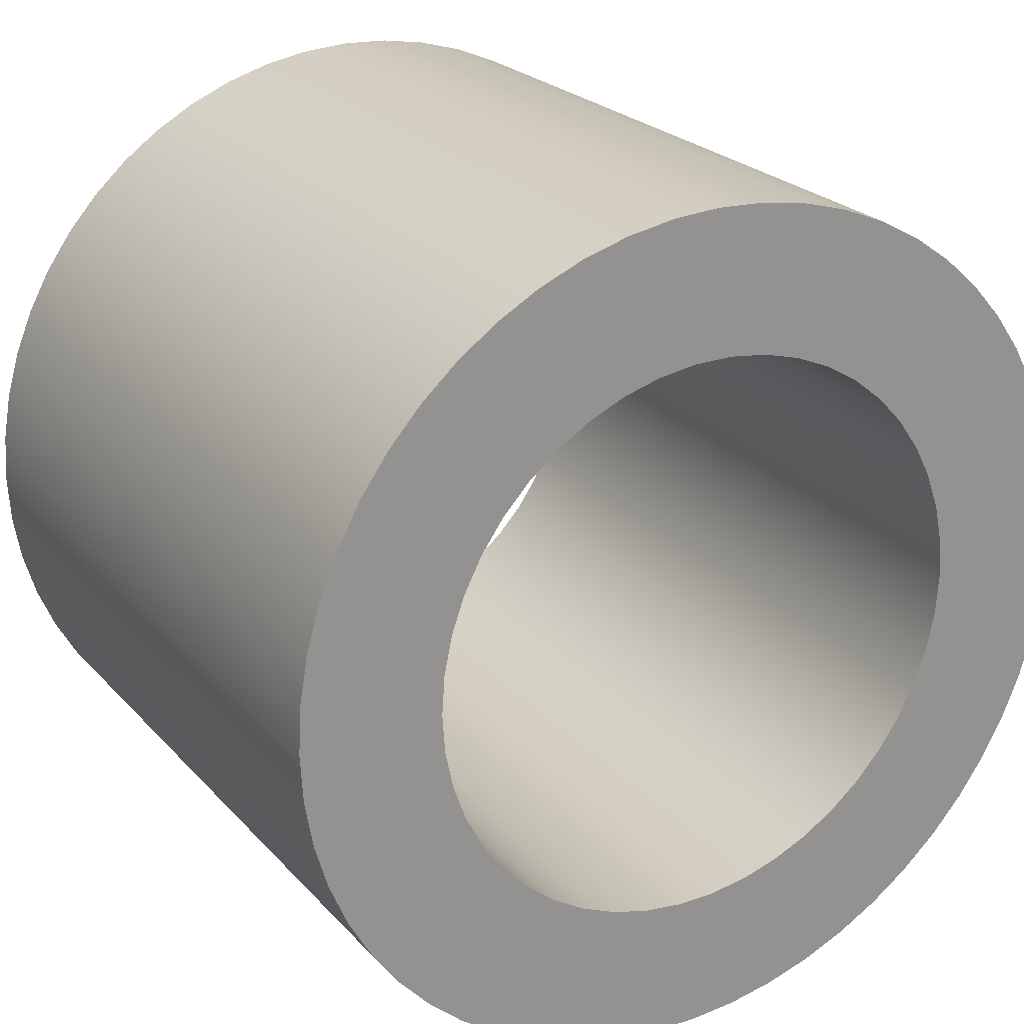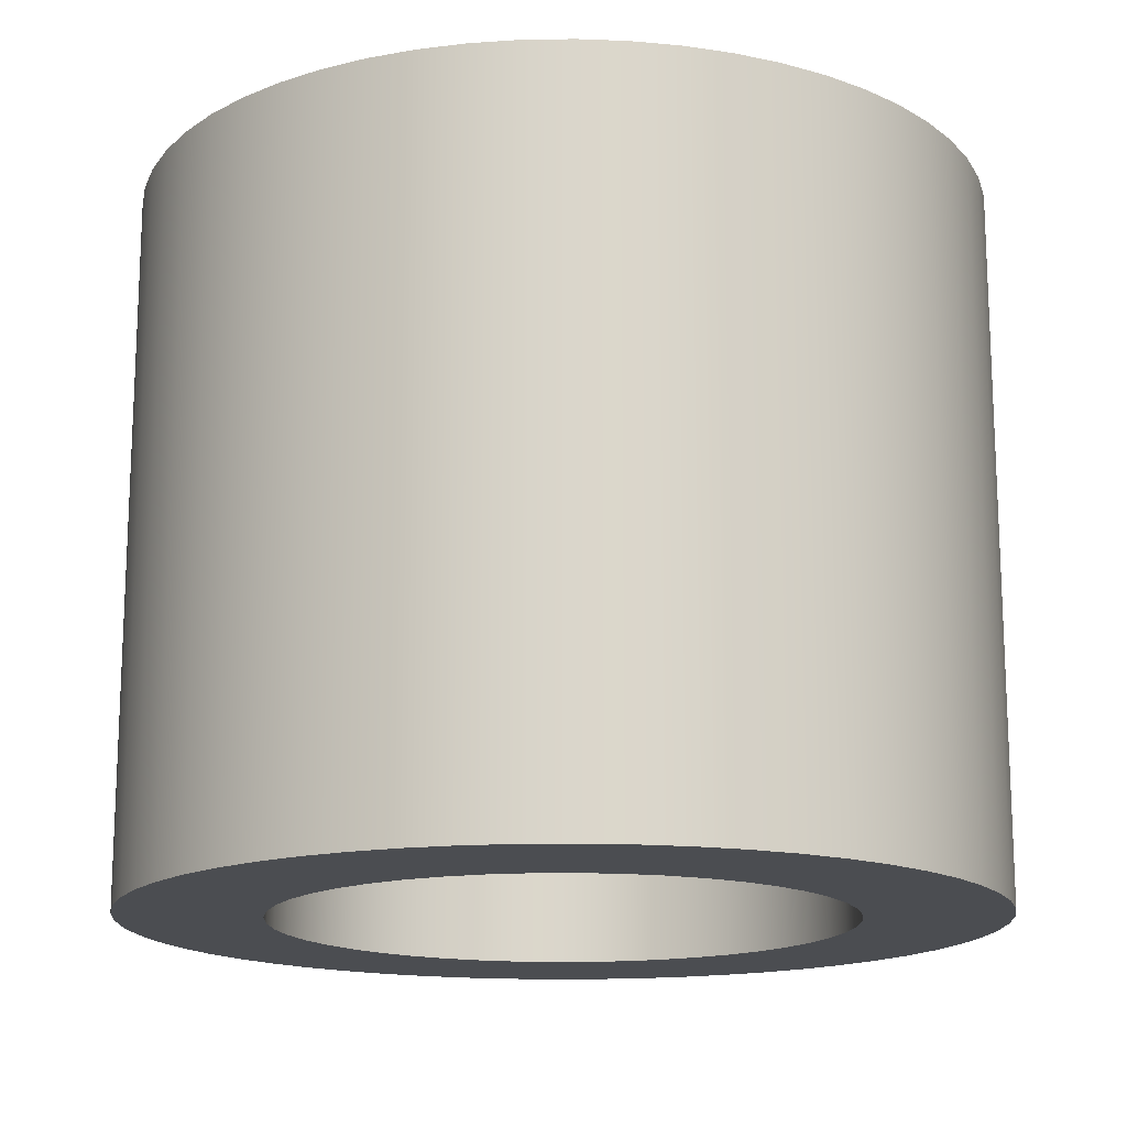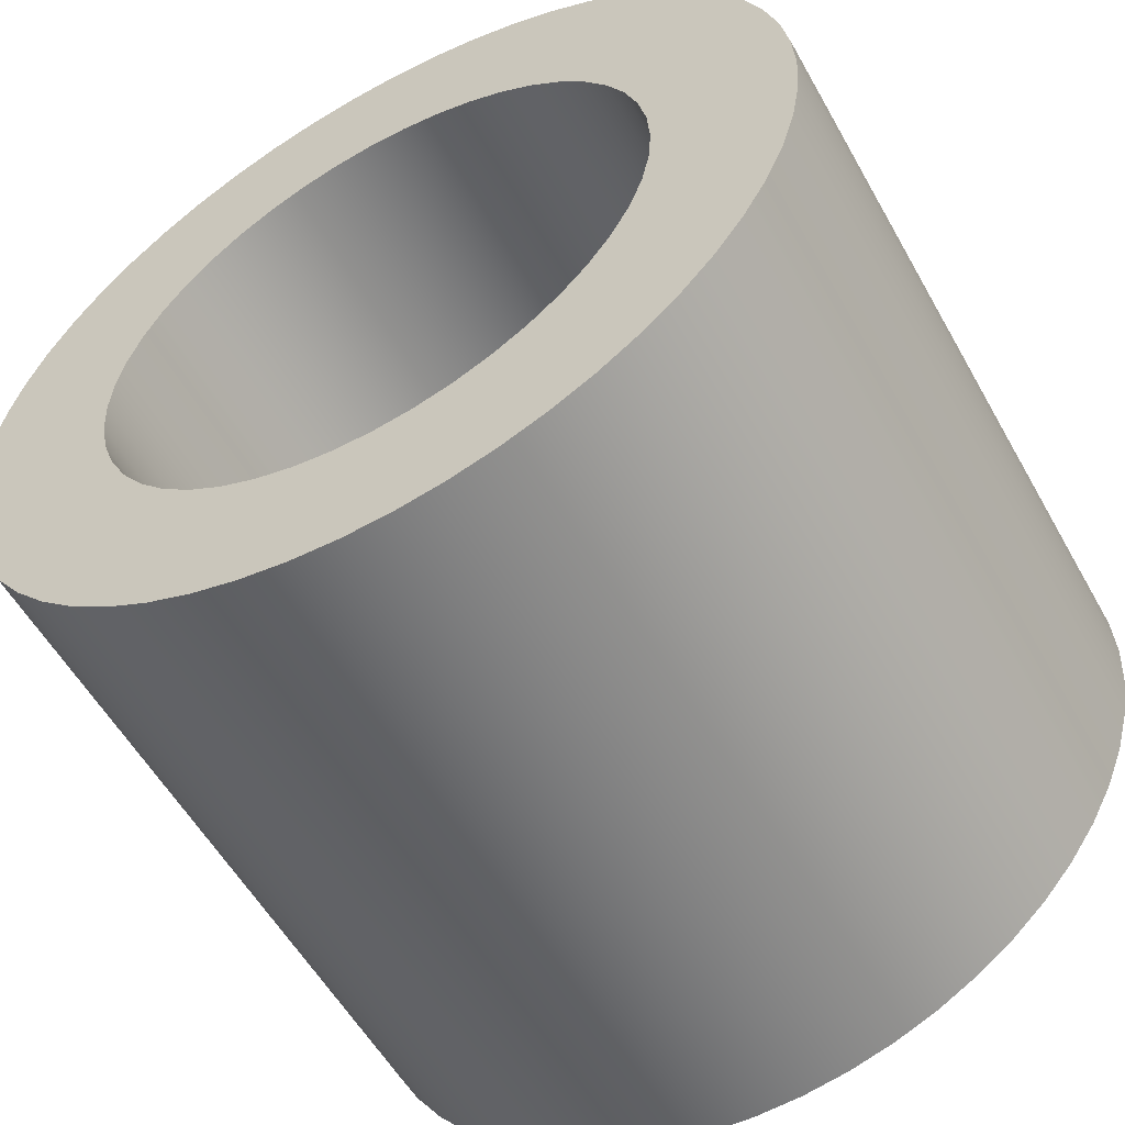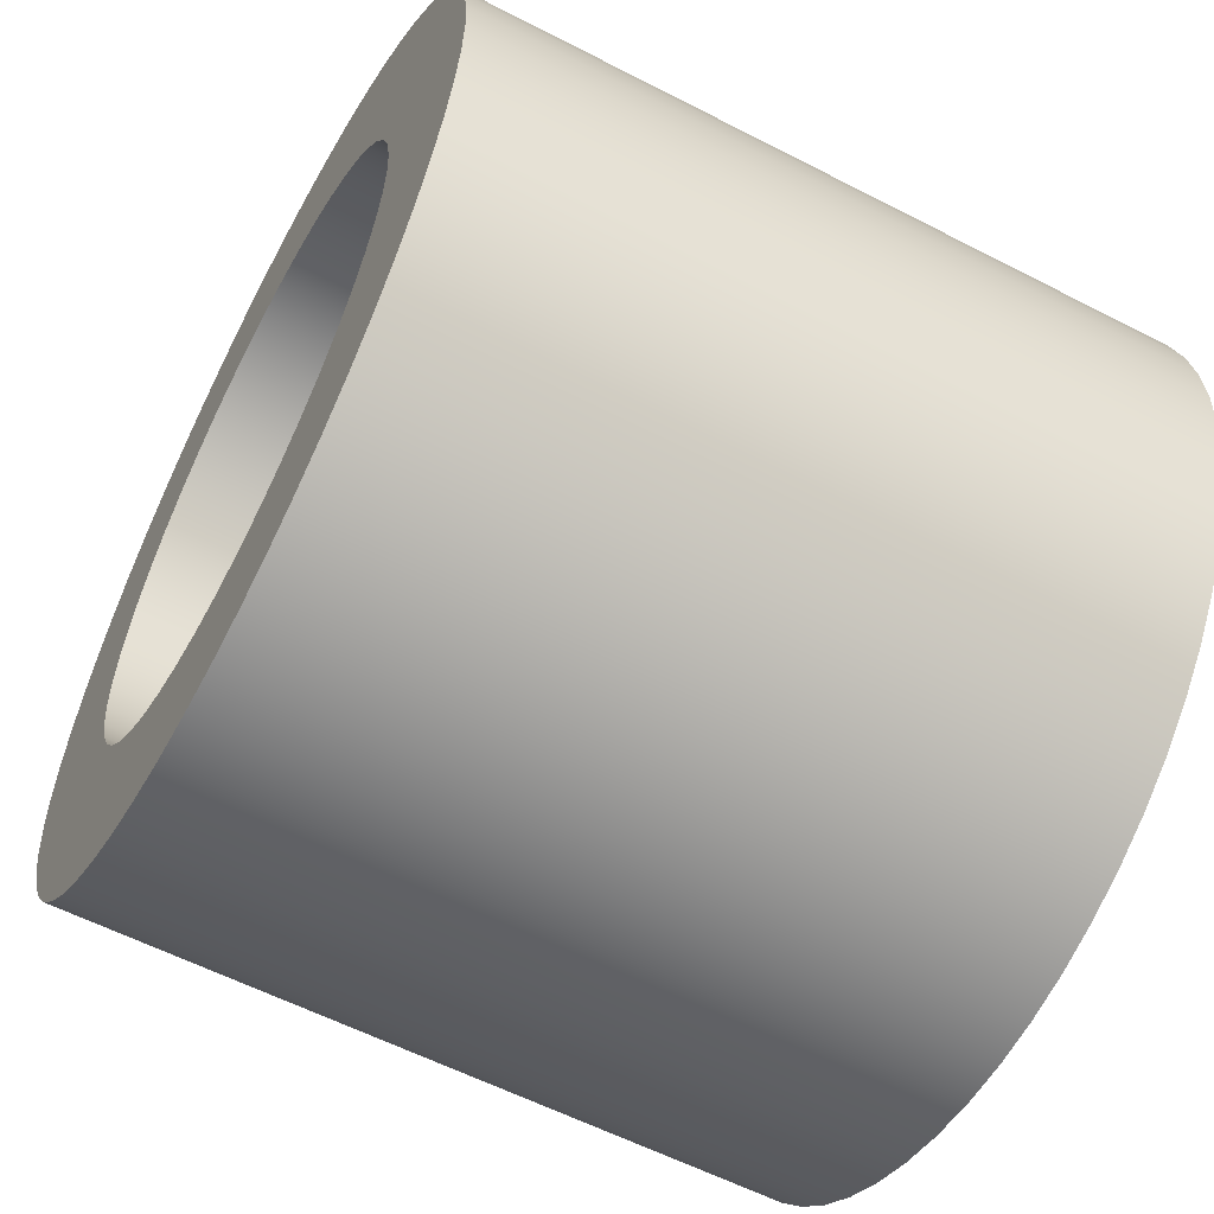
<metadata>
{"format":"obj","ext":"obj","renderer":"f3d","projection":"perspective","resolution":1024,"background":"white","views":[{"elev":23.8,"azim":-30.8,"up":"+Y"},{"elev":-15.9,"azim":56.4,"up":"+Z"},{"elev":-55.9,"azim":-151.0,"up":"+Y"},{"elev":-58.5,"azim":-118.1,"up":"+Y"}]}
</metadata>
<code>
v -0.4 -4.899e-17 1
v -0.3963 -0.05447 1
v -0.3852 -0.1079 1
v -0.3669 -0.1594 1
v -0.3418 -0.2078 1
v -0.3103 -0.2524 1
v -0.273 -0.2923 1
v -0.2307 -0.3268 1
v -0.184 -0.3552 1
v -0.134 -0.3769 1
v -0.08138 -0.3916 1
v -0.0273 -0.3991 1
v 0.0273 -0.3991 1
v 0.08138 -0.3916 1
v 0.134 -0.3769 1
v 0.184 -0.3552 1
v 0.2307 -0.3268 1
v 0.273 -0.2923 1
v 0.3103 -0.2524 1
v 0.3418 -0.2078 1
v 0.3669 -0.1594 1
v 0.3852 -0.1079 1
v 0.3963 -0.05447 1
v 0.4 0 1
v 0.3963 0.05447 1
v 0.3852 0.1079 1
v 0.3669 0.1594 1
v 0.3418 0.2078 1
v 0.3103 0.2524 1
v 0.273 0.2923 1
v 0.2307 0.3268 1
v 0.184 0.3552 1
v 0.134 0.3769 1
v 0.08138 0.3916 1
v 0.0273 0.3991 1
v -0.0273 0.3991 1
v -0.08138 0.3916 1
v -0.134 0.3769 1
v -0.184 0.3552 1
v -0.2307 0.3268 1
v -0.273 0.2923 1
v -0.3103 0.2524 1
v -0.3418 0.2078 1
v -0.3669 0.1594 1
v -0.3852 0.1079 1
v -0.3963 0.05447 1
v -0.4 -4.899e-17 0
v -0.3963 0.05447 0
v -0.3852 0.1079 0
v -0.3669 0.1594 0
v -0.3418 0.2078 0
v -0.3103 0.2524 0
v -0.273 0.2923 0
v -0.2307 0.3268 0
v -0.184 0.3552 0
v -0.134 0.3769 0
v -0.08138 0.3916 0
v -0.0273 0.3991 0
v 0.0273 0.3991 0
v 0.08138 0.3916 0
v 0.134 0.3769 0
v 0.184 0.3552 0
v 0.2307 0.3268 0
v 0.273 0.2923 0
v 0.3103 0.2524 0
v 0.3418 0.2078 0
v 0.3669 0.1594 0
v 0.3852 0.1079 0
v 0.3963 0.05447 0
v 0.4 0 0
v 0.3963 -0.05447 0
v 0.3852 -0.1079 0
v 0.3669 -0.1594 0
v 0.3418 -0.2078 0
v 0.3103 -0.2524 0
v 0.273 -0.2923 0
v 0.2307 -0.3268 0
v 0.184 -0.3552 0
v 0.134 -0.3769 0
v 0.08138 -0.3916 0
v 0.0273 -0.3991 0
v -0.0273 -0.3991 0
v -0.08138 -0.3916 0
v -0.134 -0.3769 0
v -0.184 -0.3552 0
v -0.2307 -0.3268 0
v -0.273 -0.2923 0
v -0.3103 -0.2524 0
v -0.3418 -0.2078 0
v -0.3669 -0.1594 0
v -0.3852 -0.1079 0
v -0.3963 -0.05447 0
v -0.4 -4.899e-17 1
v -0.4 -4.899e-17 0
v -0.6 -7.348e-17 1
v -0.5962 0.06718 1
v -0.585 0.1335 1
v -0.5663 0.1982 1
v -0.5406 0.2603 1
v -0.508 0.3192 1
v -0.4691 0.3741 1
v -0.4243 0.4243 1
v -0.3741 0.4691 1
v -0.3192 0.508 1
v -0.2603 0.5406 1
v -0.1982 0.5663 1
v -0.1335 0.585 1
v -0.06718 0.5962 1
v 3.674e-17 0.6 1
v 0.06718 0.5962 1
v 0.1335 0.585 1
v 0.1982 0.5663 1
v 0.2603 0.5406 1
v 0.3192 0.508 1
v 0.3741 0.4691 1
v 0.4243 0.4243 1
v 0.4691 0.3741 1
v 0.508 0.3192 1
v 0.5406 0.2603 1
v 0.5663 0.1982 1
v 0.585 0.1335 1
v 0.5962 0.06718 1
v 0.6 0 1
v 0.5962 -0.06718 1
v 0.585 -0.1335 1
v 0.5663 -0.1982 1
v 0.5406 -0.2603 1
v 0.508 -0.3192 1
v 0.4691 -0.3741 1
v 0.4243 -0.4243 1
v 0.3741 -0.4691 1
v 0.3192 -0.508 1
v 0.2603 -0.5406 1
v 0.1982 -0.5663 1
v 0.1335 -0.585 1
v 0.06718 -0.5962 1
v 3.674e-17 -0.6 1
v -0.06718 -0.5962 1
v -0.1335 -0.585 1
v -0.1982 -0.5663 1
v -0.2603 -0.5406 1
v -0.3192 -0.508 1
v -0.3741 -0.4691 1
v -0.4243 -0.4243 1
v -0.4691 -0.3741 1
v -0.508 -0.3192 1
v -0.5406 -0.2603 1
v -0.5663 -0.1982 1
v -0.585 -0.1335 1
v -0.5962 -0.06718 1
v -0.6 -7.348e-17 0
v -0.5962 -0.06718 0
v -0.585 -0.1335 0
v -0.5663 -0.1982 0
v -0.5406 -0.2603 0
v -0.508 -0.3192 0
v -0.4691 -0.3741 0
v -0.4243 -0.4243 0
v -0.3741 -0.4691 0
v -0.3192 -0.508 0
v -0.2603 -0.5406 0
v -0.1982 -0.5663 0
v -0.1335 -0.585 0
v -0.06718 -0.5962 0
v 3.674e-17 -0.6 0
v 0.06718 -0.5962 0
v 0.1335 -0.585 0
v 0.1982 -0.5663 0
v 0.2603 -0.5406 0
v 0.3192 -0.508 0
v 0.3741 -0.4691 0
v 0.4243 -0.4243 0
v 0.4691 -0.3741 0
v 0.508 -0.3192 0
v 0.5406 -0.2603 0
v 0.5663 -0.1982 0
v 0.585 -0.1335 0
v 0.5962 -0.06718 0
v 0.6 0 0
v 0.5962 0.06718 0
v 0.585 0.1335 0
v 0.5663 0.1982 0
v 0.5406 0.2603 0
v 0.508 0.3192 0
v 0.4691 0.3741 0
v 0.4243 0.4243 0
v 0.3741 0.4691 0
v 0.3192 0.508 0
v 0.2603 0.5406 0
v 0.1982 0.5663 0
v 0.1335 0.585 0
v 0.06718 0.5962 0
v 3.674e-17 0.6 0
v -0.06718 0.5962 0
v -0.1335 0.585 0
v -0.1982 0.5663 0
v -0.2603 0.5406 0
v -0.3192 0.508 0
v -0.3741 0.4691 0
v -0.4243 0.4243 0
v -0.4691 0.3741 0
v -0.508 0.3192 0
v -0.5406 0.2603 0
v -0.5663 0.1982 0
v -0.585 0.1335 0
v -0.5962 0.06718 0
v -0.6 -7.348e-17 0
v -0.6 -7.348e-17 1
v -0.4 -4.899e-17 1
v -0.3963 0.05447 1
v -0.3852 0.1079 1
v -0.3669 0.1594 1
v -0.3418 0.2078 1
v -0.3103 0.2524 1
v -0.273 0.2923 1
v -0.2307 0.3268 1
v -0.184 0.3552 1
v -0.134 0.3769 1
v -0.08138 0.3916 1
v -0.0273 0.3991 1
v 0.0273 0.3991 1
v 0.08138 0.3916 1
v 0.134 0.3769 1
v 0.184 0.3552 1
v 0.2307 0.3268 1
v 0.273 0.2923 1
v 0.3103 0.2524 1
v 0.3418 0.2078 1
v 0.3669 0.1594 1
v 0.3852 0.1079 1
v 0.3963 0.05447 1
v 0.4 0 1
v 0.3963 -0.05447 1
v 0.3852 -0.1079 1
v 0.3669 -0.1594 1
v 0.3418 -0.2078 1
v 0.3103 -0.2524 1
v 0.273 -0.2923 1
v 0.2307 -0.3268 1
v 0.184 -0.3552 1
v 0.134 -0.3769 1
v 0.08138 -0.3916 1
v 0.0273 -0.3991 1
v -0.0273 -0.3991 1
v -0.08138 -0.3916 1
v -0.134 -0.3769 1
v -0.184 -0.3552 1
v -0.2307 -0.3268 1
v -0.273 -0.2923 1
v -0.3103 -0.2524 1
v -0.3418 -0.2078 1
v -0.3669 -0.1594 1
v -0.3852 -0.1079 1
v -0.3963 -0.05447 1
v -0.6 -7.348e-17 1
v -0.5962 -0.06718 1
v -0.585 -0.1335 1
v -0.5663 -0.1982 1
v -0.5406 -0.2603 1
v -0.508 -0.3192 1
v -0.4691 -0.3741 1
v -0.4243 -0.4243 1
v -0.3741 -0.4691 1
v -0.3192 -0.508 1
v -0.2603 -0.5406 1
v -0.1982 -0.5663 1
v -0.1335 -0.585 1
v -0.06718 -0.5962 1
v 3.674e-17 -0.6 1
v 0.06718 -0.5962 1
v 0.1335 -0.585 1
v 0.1982 -0.5663 1
v 0.2603 -0.5406 1
v 0.3192 -0.508 1
v 0.3741 -0.4691 1
v 0.4243 -0.4243 1
v 0.4691 -0.3741 1
v 0.508 -0.3192 1
v 0.5406 -0.2603 1
v 0.5663 -0.1982 1
v 0.585 -0.1335 1
v 0.5962 -0.06718 1
v 0.6 0 1
v 0.5962 0.06718 1
v 0.585 0.1335 1
v 0.5663 0.1982 1
v 0.5406 0.2603 1
v 0.508 0.3192 1
v 0.4691 0.3741 1
v 0.4243 0.4243 1
v 0.3741 0.4691 1
v 0.3192 0.508 1
v 0.2603 0.5406 1
v 0.1982 0.5663 1
v 0.1335 0.585 1
v 0.06718 0.5962 1
v 3.674e-17 0.6 1
v -0.06718 0.5962 1
v -0.1335 0.585 1
v -0.1982 0.5663 1
v -0.2603 0.5406 1
v -0.3192 0.508 1
v -0.3741 0.4691 1
v -0.4243 0.4243 1
v -0.4691 0.3741 1
v -0.508 0.3192 1
v -0.5406 0.2603 1
v -0.5663 0.1982 1
v -0.585 0.1335 1
v -0.5962 0.06718 1
v -0.4 -4.899e-17 0
v -0.3963 -0.05447 0
v -0.3852 -0.1079 0
v -0.3669 -0.1594 0
v -0.3418 -0.2078 0
v -0.3103 -0.2524 0
v -0.273 -0.2923 0
v -0.2307 -0.3268 0
v -0.184 -0.3552 0
v -0.134 -0.3769 0
v -0.08138 -0.3916 0
v -0.0273 -0.3991 0
v 0.0273 -0.3991 0
v 0.08138 -0.3916 0
v 0.134 -0.3769 0
v 0.184 -0.3552 0
v 0.2307 -0.3268 0
v 0.273 -0.2923 0
v 0.3103 -0.2524 0
v 0.3418 -0.2078 0
v 0.3669 -0.1594 0
v 0.3852 -0.1079 0
v 0.3963 -0.05447 0
v 0.4 0 0
v 0.3963 0.05447 0
v 0.3852 0.1079 0
v 0.3669 0.1594 0
v 0.3418 0.2078 0
v 0.3103 0.2524 0
v 0.273 0.2923 0
v 0.2307 0.3268 0
v 0.184 0.3552 0
v 0.134 0.3769 0
v 0.08138 0.3916 0
v 0.0273 0.3991 0
v -0.0273 0.3991 0
v -0.08138 0.3916 0
v -0.134 0.3769 0
v -0.184 0.3552 0
v -0.2307 0.3268 0
v -0.273 0.2923 0
v -0.3103 0.2524 0
v -0.3418 0.2078 0
v -0.3669 0.1594 0
v -0.3852 0.1079 0
v -0.3963 0.05447 0
v -0.6 -7.348e-17 0
v -0.5962 0.06718 0
v -0.585 0.1335 0
v -0.5663 0.1982 0
v -0.5406 0.2603 0
v -0.508 0.3192 0
v -0.4691 0.3741 0
v -0.4243 0.4243 0
v -0.3741 0.4691 0
v -0.3192 0.508 0
v -0.2603 0.5406 0
v -0.1982 0.5663 0
v -0.1335 0.585 0
v -0.06718 0.5962 0
v 3.674e-17 0.6 0
v 0.06718 0.5962 0
v 0.1335 0.585 0
v 0.1982 0.5663 0
v 0.2603 0.5406 0
v 0.3192 0.508 0
v 0.3741 0.4691 0
v 0.4243 0.4243 0
v 0.4691 0.3741 0
v 0.508 0.3192 0
v 0.5406 0.2603 0
v 0.5663 0.1982 0
v 0.585 0.1335 0
v 0.5962 0.06718 0
v 0.6 0 0
v 0.5962 -0.06718 0
v 0.585 -0.1335 0
v 0.5663 -0.1982 0
v 0.5406 -0.2603 0
v 0.508 -0.3192 0
v 0.4691 -0.3741 0
v 0.4243 -0.4243 0
v 0.3741 -0.4691 0
v 0.3192 -0.508 0
v 0.2603 -0.5406 0
v 0.1982 -0.5663 0
v 0.1335 -0.585 0
v 0.06718 -0.5962 0
v 3.674e-17 -0.6 0
v -0.06718 -0.5962 0
v -0.1335 -0.585 0
v -0.1982 -0.5663 0
v -0.2603 -0.5406 0
v -0.3192 -0.508 0
v -0.3741 -0.4691 0
v -0.4243 -0.4243 0
v -0.4691 -0.3741 0
v -0.508 -0.3192 0
v -0.5406 -0.2603 0
v -0.5663 -0.1982 0
v -0.585 -0.1335 0
v -0.5962 -0.06718 0
g e05b7334-e2d5-11ea-aa7e-54bf646e7e1f
f 2 92 1
f 1 92 94
f 93 47 46
f 46 47 48
f 46 48 45
f 45 48 49
f 45 49 44
f 44 49 50
f 44 50 43
f 43 50 51
f 43 51 42
f 42 51 52
f 42 52 41
f 41 52 53
f 41 53 40
f 40 53 54
f 40 54 39
f 39 54 55
f 39 55 38
f 38 55 56
f 38 56 37
f 37 56 57
f 37 57 36
f 36 57 58
f 36 58 35
f 35 58 59
f 35 59 34
f 34 59 60
f 34 60 33
f 33 60 61
f 33 61 32
f 32 61 62
f 32 62 31
f 31 62 63
f 31 63 30
f 30 63 64
f 30 64 29
f 29 64 65
f 29 65 28
f 28 65 66
f 28 66 27
f 27 66 67
f 27 67 26
f 26 67 68
f 26 68 25
f 25 68 69
f 25 69 24
f 24 69 70
f 24 70 23
f 23 70 71
f 23 71 22
f 22 71 72
f 22 72 21
f 21 72 73
f 21 73 20
f 20 73 74
f 20 74 19
f 19 74 75
f 19 75 18
f 18 75 76
f 18 76 17
f 17 76 77
f 17 77 16
f 16 77 78
f 16 78 15
f 15 78 79
f 15 79 14
f 14 79 80
f 14 80 13
f 13 80 81
f 13 81 12
f 12 81 82
f 12 82 11
f 11 82 83
f 11 83 10
f 10 83 84
f 10 84 9
f 9 84 85
f 9 85 8
f 8 85 86
f 8 86 7
f 7 86 87
f 7 87 6
f 6 87 88
f 6 88 5
f 5 88 89
f 5 89 4
f 4 89 90
f 4 90 3
f 3 90 91
f 3 91 2
f 2 91 92
g e05b9a5a-e2d5-11ea-a6f5-54bf646e7e1f
f 96 206 95
f 95 206 207
f 208 151 150
f 150 151 152
f 150 152 149
f 149 152 153
f 149 153 148
f 148 153 154
f 148 154 147
f 147 154 155
f 147 155 146
f 146 155 156
f 146 156 145
f 145 156 157
f 145 157 144
f 144 157 158
f 144 158 143
f 143 158 159
f 143 159 142
f 142 159 160
f 142 160 141
f 141 160 161
f 141 161 140
f 140 161 162
f 140 162 139
f 139 162 163
f 139 163 138
f 138 163 164
f 138 164 137
f 137 164 165
f 137 165 136
f 136 165 166
f 136 166 135
f 135 166 167
f 135 167 134
f 134 167 168
f 134 168 133
f 133 168 169
f 133 169 132
f 132 169 170
f 132 170 131
f 131 170 171
f 131 171 130
f 130 171 172
f 130 172 129
f 129 172 173
f 129 173 128
f 128 173 174
f 128 174 127
f 127 174 175
f 127 175 126
f 126 175 176
f 126 176 125
f 125 176 177
f 125 177 124
f 124 177 178
f 124 178 123
f 123 178 179
f 123 179 122
f 122 179 180
f 122 180 121
f 121 180 181
f 121 181 120
f 120 181 182
f 120 182 119
f 119 182 183
f 119 183 118
f 118 183 184
f 118 184 117
f 117 184 185
f 117 185 116
f 116 185 186
f 116 186 115
f 115 186 187
f 115 187 114
f 114 187 188
f 114 188 113
f 113 188 189
f 113 189 112
f 112 189 190
f 112 190 111
f 111 190 191
f 111 191 110
f 110 191 192
f 110 192 109
f 109 192 193
f 109 193 108
f 108 193 194
f 108 194 107
f 107 194 195
f 107 195 106
f 106 195 196
f 106 196 105
f 105 196 197
f 105 197 104
f 104 197 198
f 104 198 103
f 103 198 199
f 103 199 102
f 102 199 200
f 102 200 101
f 101 200 201
f 101 201 100
f 100 201 202
f 100 202 99
f 99 202 203
f 99 203 98
f 98 203 204
f 98 204 97
f 97 204 205
f 97 205 96
f 96 205 206
g e05be898-e2d5-11ea-bbfa-54bf646e7e1f
f 210 310 209
f 209 310 255
f 209 255 256
f 310 210 309
f 309 210 211
f 309 211 308
f 308 211 212
f 308 212 307
f 307 212 213
f 307 213 306
f 306 213 214
f 306 214 305
f 305 214 304
f 304 214 215
f 304 215 303
f 303 215 216
f 303 216 302
f 302 216 217
f 302 217 301
f 301 217 218
f 301 218 300
f 300 218 299
f 299 218 219
f 299 219 298
f 298 219 220
f 298 220 297
f 297 220 221
f 297 221 296
f 296 221 222
f 296 222 295
f 295 222 223
f 295 223 294
f 294 223 293
f 293 223 224
f 293 224 292
f 292 224 225
f 292 225 291
f 291 225 226
f 291 226 290
f 290 226 227
f 290 227 289
f 289 227 288
f 288 227 228
f 288 228 287
f 287 228 229
f 287 229 286
f 286 229 230
f 286 230 285
f 285 230 231
f 285 231 284
f 284 231 232
f 284 232 283
f 283 232 282
f 282 232 233
f 282 233 281
f 281 233 234
f 281 234 280
f 280 234 235
f 280 235 279
f 279 235 236
f 279 236 278
f 278 236 237
f 278 237 277
f 277 237 276
f 276 237 238
f 276 238 275
f 275 238 239
f 275 239 274
f 274 239 240
f 274 240 273
f 273 240 241
f 273 241 272
f 272 241 271
f 271 241 242
f 271 242 270
f 270 242 243
f 270 243 269
f 269 243 244
f 269 244 268
f 268 244 245
f 268 245 267
f 267 245 246
f 267 246 266
f 266 246 265
f 265 246 247
f 265 247 264
f 264 247 248
f 264 248 263
f 263 248 249
f 263 249 262
f 262 249 250
f 262 250 261
f 261 250 260
f 260 250 251
f 260 251 259
f 259 251 252
f 259 252 258
f 258 252 253
f 258 253 257
f 257 253 254
f 257 254 256
f 256 254 209
g e05c36e8-e2d5-11ea-921d-54bf646e7e1f
f 312 412 311
f 311 412 357
f 311 357 358
f 412 312 411
f 411 312 313
f 411 313 410
f 410 313 314
f 410 314 409
f 409 314 315
f 409 315 408
f 408 315 316
f 408 316 407
f 407 316 406
f 406 316 317
f 406 317 405
f 405 317 318
f 405 318 404
f 404 318 319
f 404 319 403
f 403 319 320
f 403 320 402
f 402 320 401
f 401 320 321
f 401 321 400
f 400 321 322
f 400 322 399
f 399 322 323
f 399 323 398
f 398 323 324
f 398 324 397
f 397 324 325
f 397 325 396
f 396 325 395
f 395 325 326
f 395 326 394
f 394 326 327
f 394 327 393
f 393 327 328
f 393 328 392
f 392 328 329
f 392 329 391
f 391 329 390
f 390 329 330
f 390 330 389
f 389 330 331
f 389 331 388
f 388 331 332
f 388 332 387
f 387 332 333
f 387 333 386
f 386 333 334
f 386 334 385
f 385 334 384
f 384 334 335
f 384 335 383
f 383 335 336
f 383 336 382
f 382 336 337
f 382 337 381
f 381 337 338
f 381 338 380
f 380 338 339
f 380 339 379
f 379 339 378
f 378 339 340
f 378 340 377
f 377 340 341
f 377 341 376
f 376 341 342
f 376 342 375
f 375 342 343
f 375 343 374
f 374 343 373
f 373 343 344
f 373 344 372
f 372 344 345
f 372 345 371
f 371 345 346
f 371 346 370
f 370 346 347
f 370 347 369
f 369 347 348
f 369 348 368
f 368 348 367
f 367 348 349
f 367 349 366
f 366 349 350
f 366 350 365
f 365 350 351
f 365 351 364
f 364 351 352
f 364 352 363
f 363 352 362
f 362 352 353
f 362 353 361
f 361 353 354
f 361 354 360
f 360 354 355
f 360 355 359
f 359 355 356
f 359 356 358
f 358 356 311

</code>
